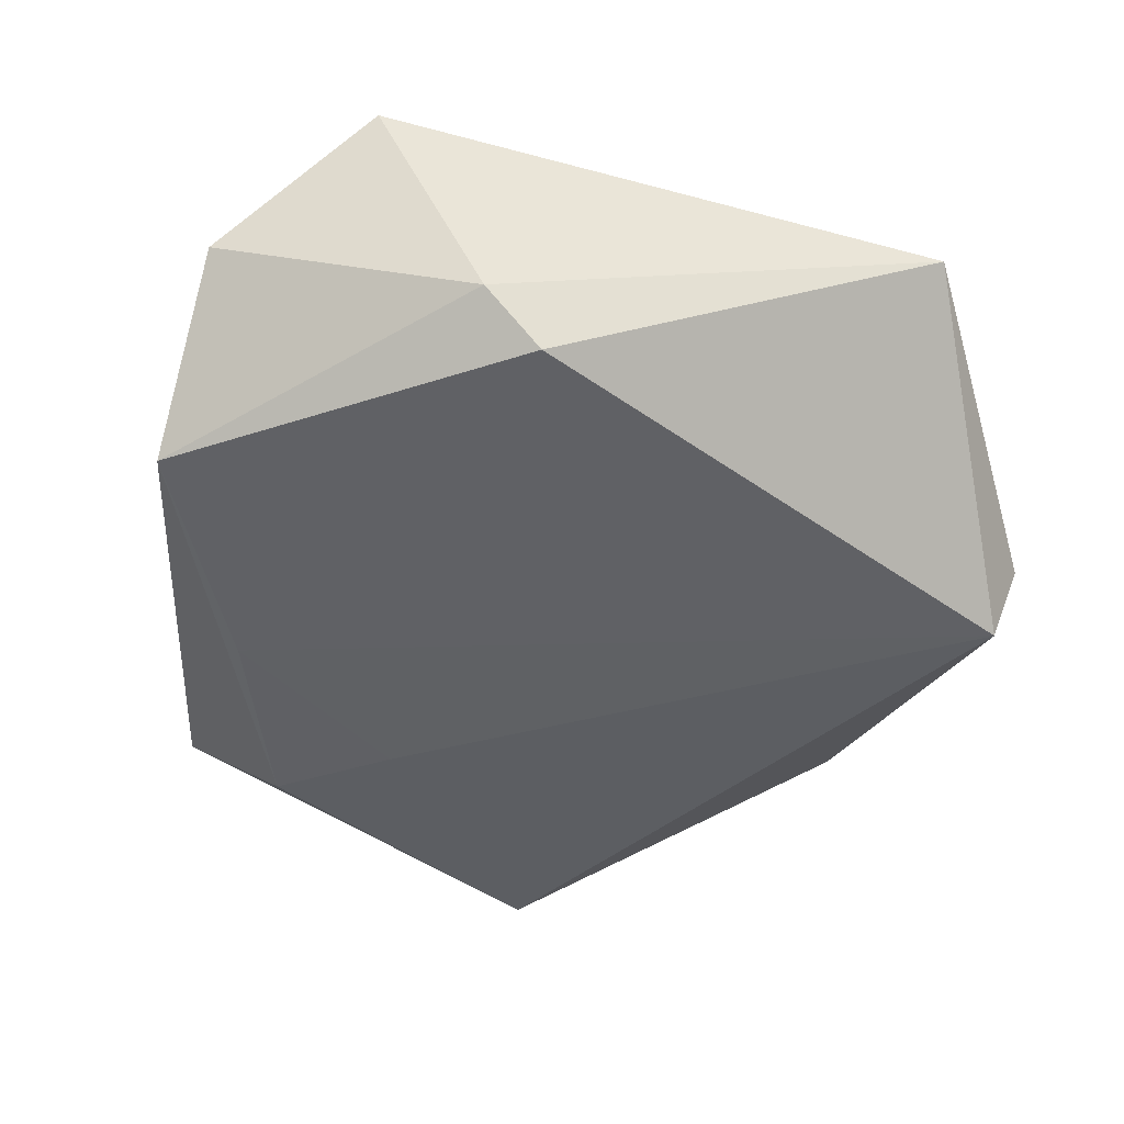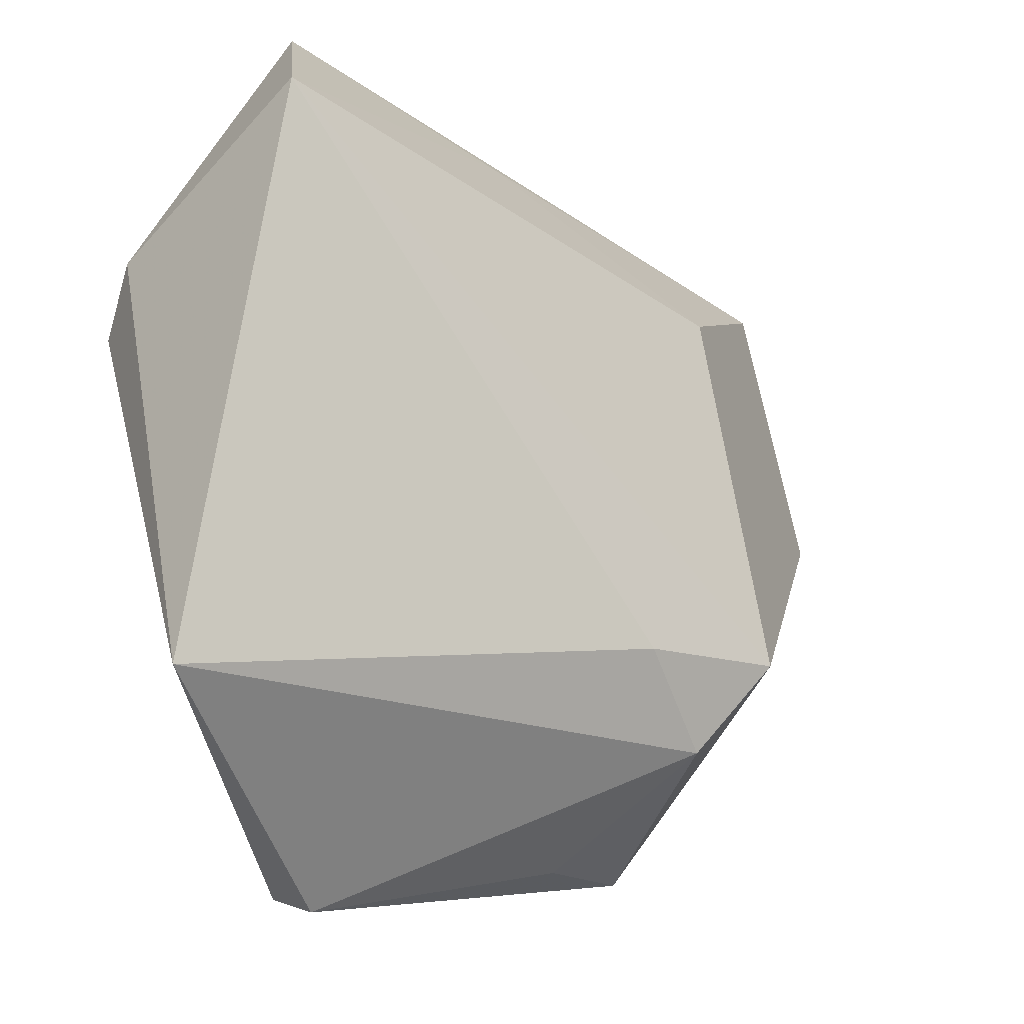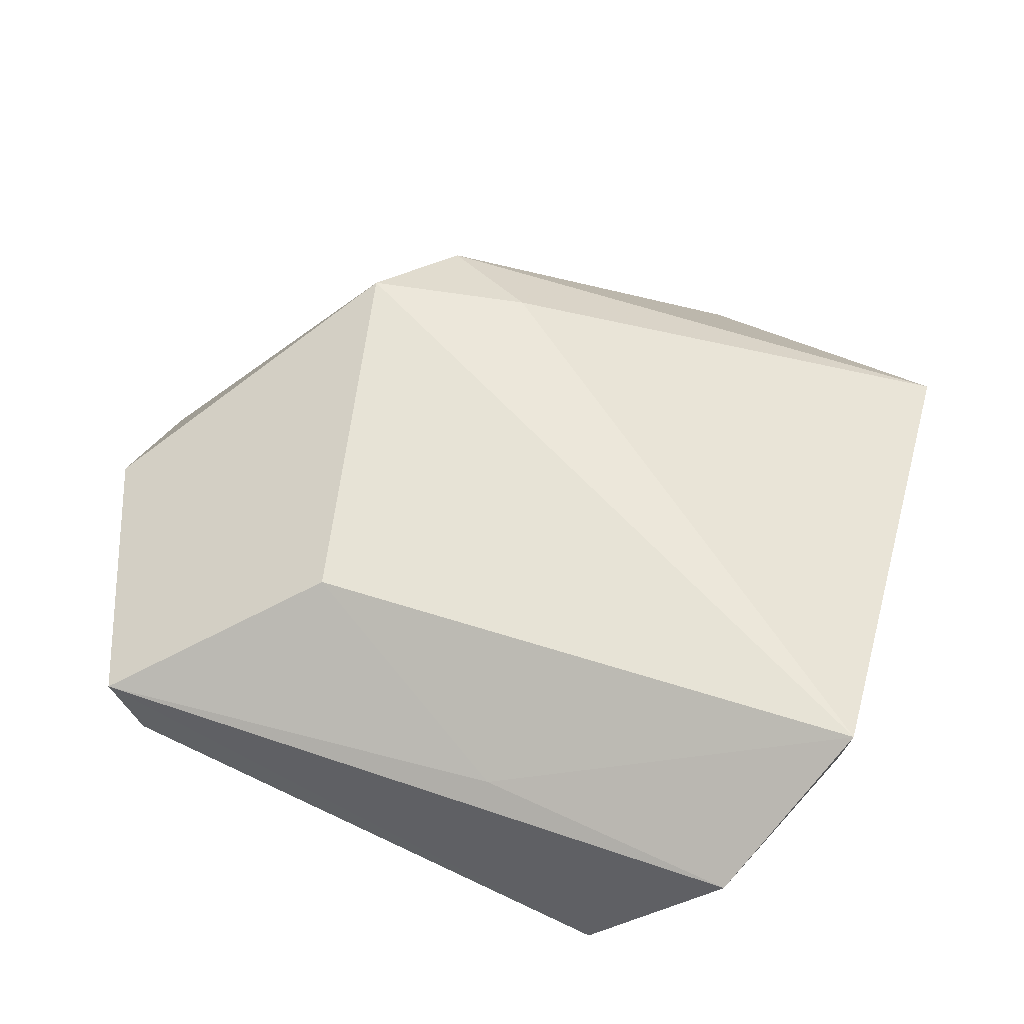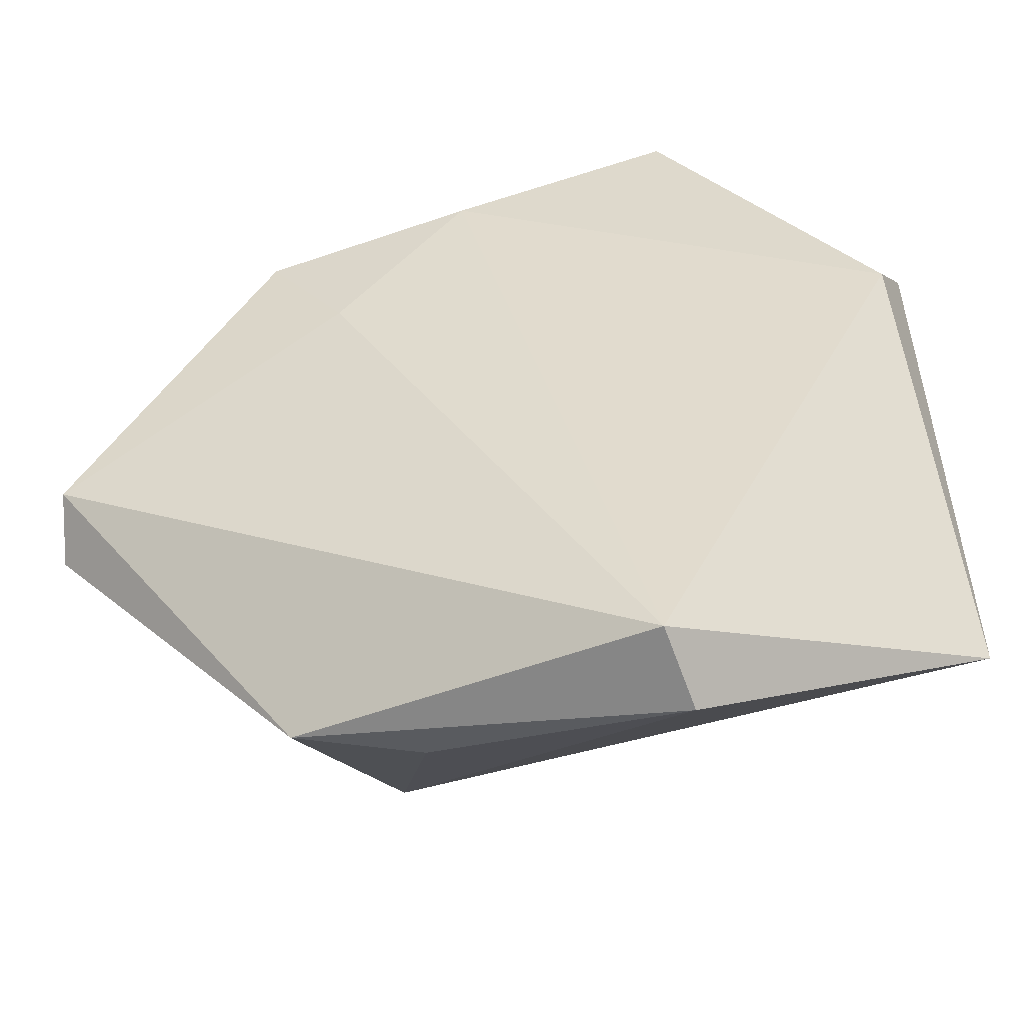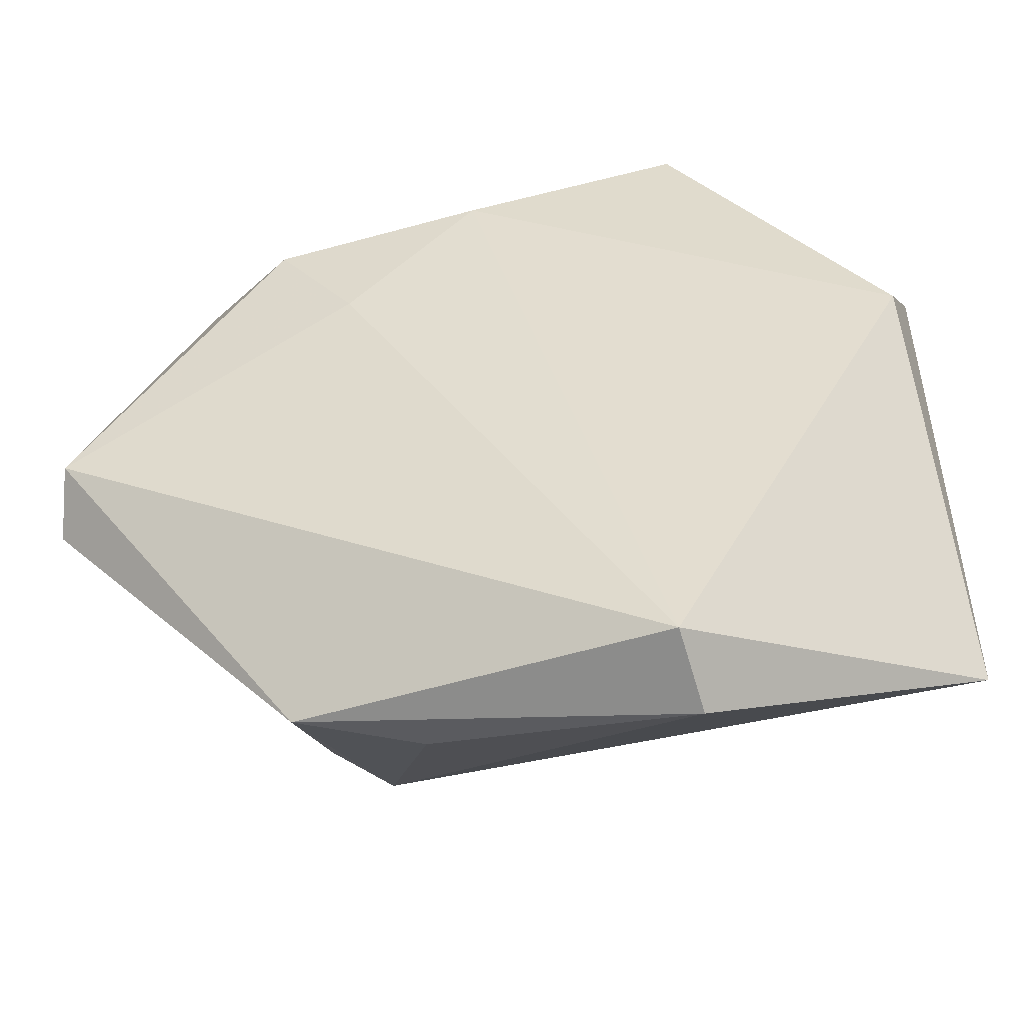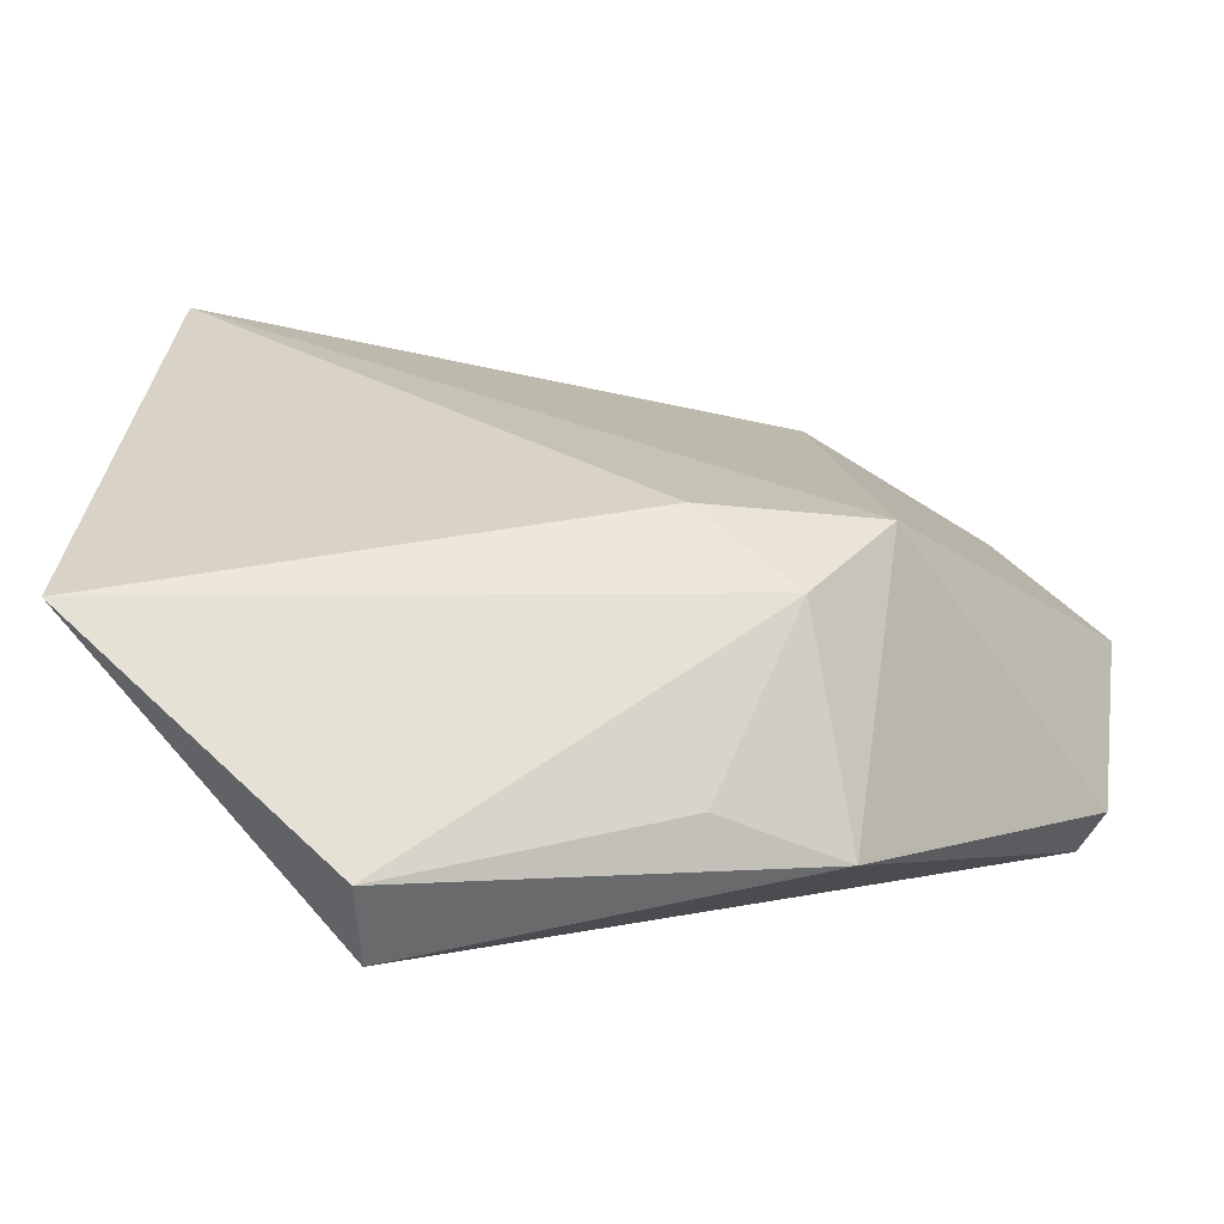
<metadata>
{"format":"obj","ext":"obj","renderer":"f3d","projection":"perspective","resolution":1024,"background":"white","views":[{"elev":-45.9,"azim":-102.8,"up":"+Z"},{"elev":-21.5,"azim":-45.9,"up":"+Y"},{"elev":55.3,"azim":-166.7,"up":"+Z"},{"elev":-51.9,"azim":-171.2,"up":"+Y"},{"elev":-52.7,"azim":-175.2,"up":"+Y"},{"elev":-70.6,"azim":-10.6,"up":"+Y"}]}
</metadata>
<code>
v 0.005809 -0.01965 0.01782
v -0.03613 0.008278 -0.0134
v 0.005711 0.02903 -0.01454
v 0.01527 -0.0273 0.01484
v -0.002877 0.03293 0.00519
v 0.01031 -0.03748 0.0004152
v 0.01798 0.01915 0.01463
v -0.0284 0.03777 0.002671
v 0.03561 0.03148 -0.001581
v -0.04033 -0.02891 0.004697
v 0.04614 0.00394 0.005181
v -0.01232 -0.04141 -0.01448
v 0.04574 -0.01082 -0.004671
v 0.02212 -0.01785 0.01885
v 0.02205 -0.03642 -0.002206
v -0.01403 -0.04396 -0.00706
v -0.03813 0.01388 -0.008408
v 0.01795 0.01196 -0.01469
v -0.03805 0.02443 0.01437
v 0.03899 0.03052 0.003907
v 0.04504 -0.006902 -0.01023
v -0.01532 0.03922 -0.01268
v 0.0254 0.02249 -0.01409
f 12 10 2
f 19 10 1
f 1 14 19
f 17 22 2
f 17 10 19
f 2 10 17
f 2 22 3
f 3 12 2
f 19 14 7
f 8 20 22
f 8 17 19
f 22 17 8
f 21 20 11
f 11 7 14
f 20 7 11
f 21 12 18
f 12 3 18
f 22 20 9
f 9 20 21
f 21 11 13
f 13 11 14
f 14 1 4
f 4 1 10
f 5 8 19
f 20 8 5
f 19 7 5
f 5 7 20
f 21 18 23
f 23 18 3
f 23 9 21
f 23 3 22
f 22 9 23
f 15 13 14
f 14 4 15
f 21 13 15
f 15 12 21
f 12 15 16
f 10 12 16
f 16 4 10
f 6 15 4
f 4 16 6
f 6 16 15

</code>
